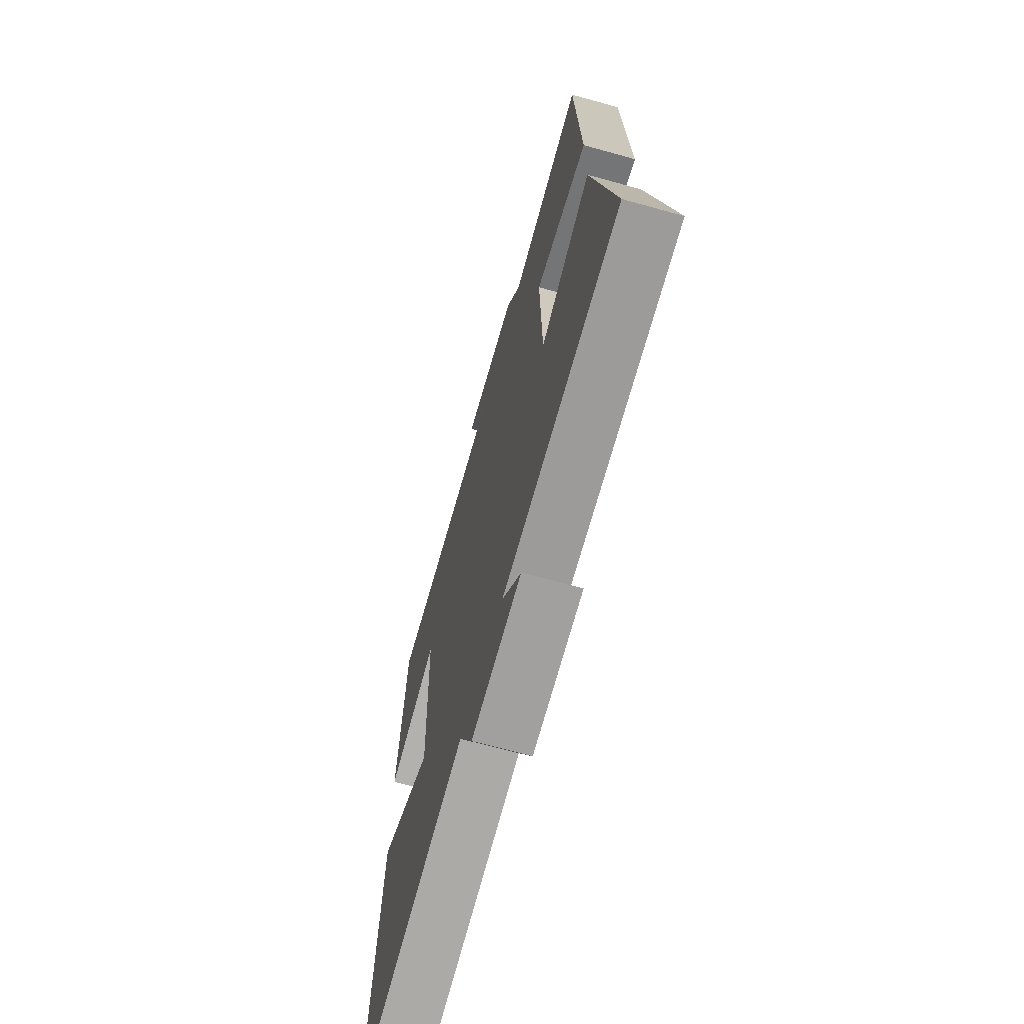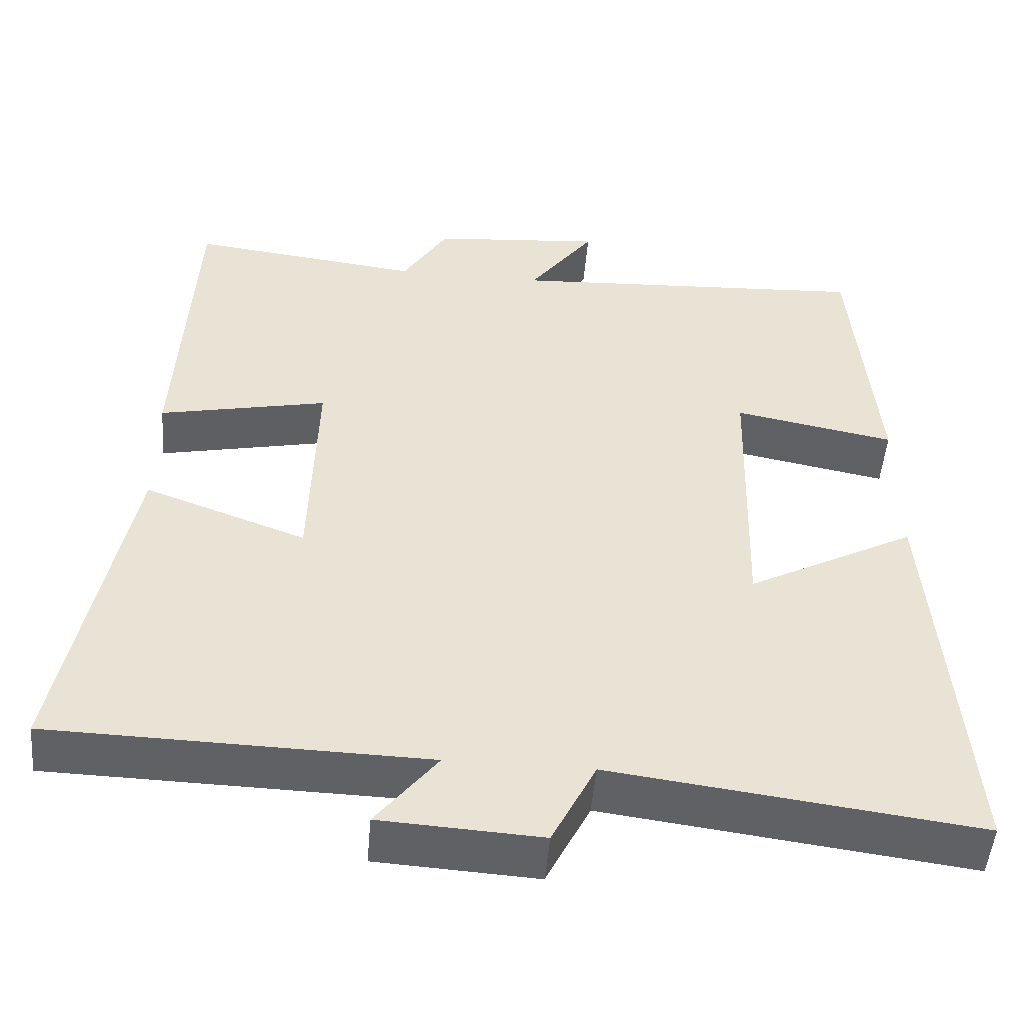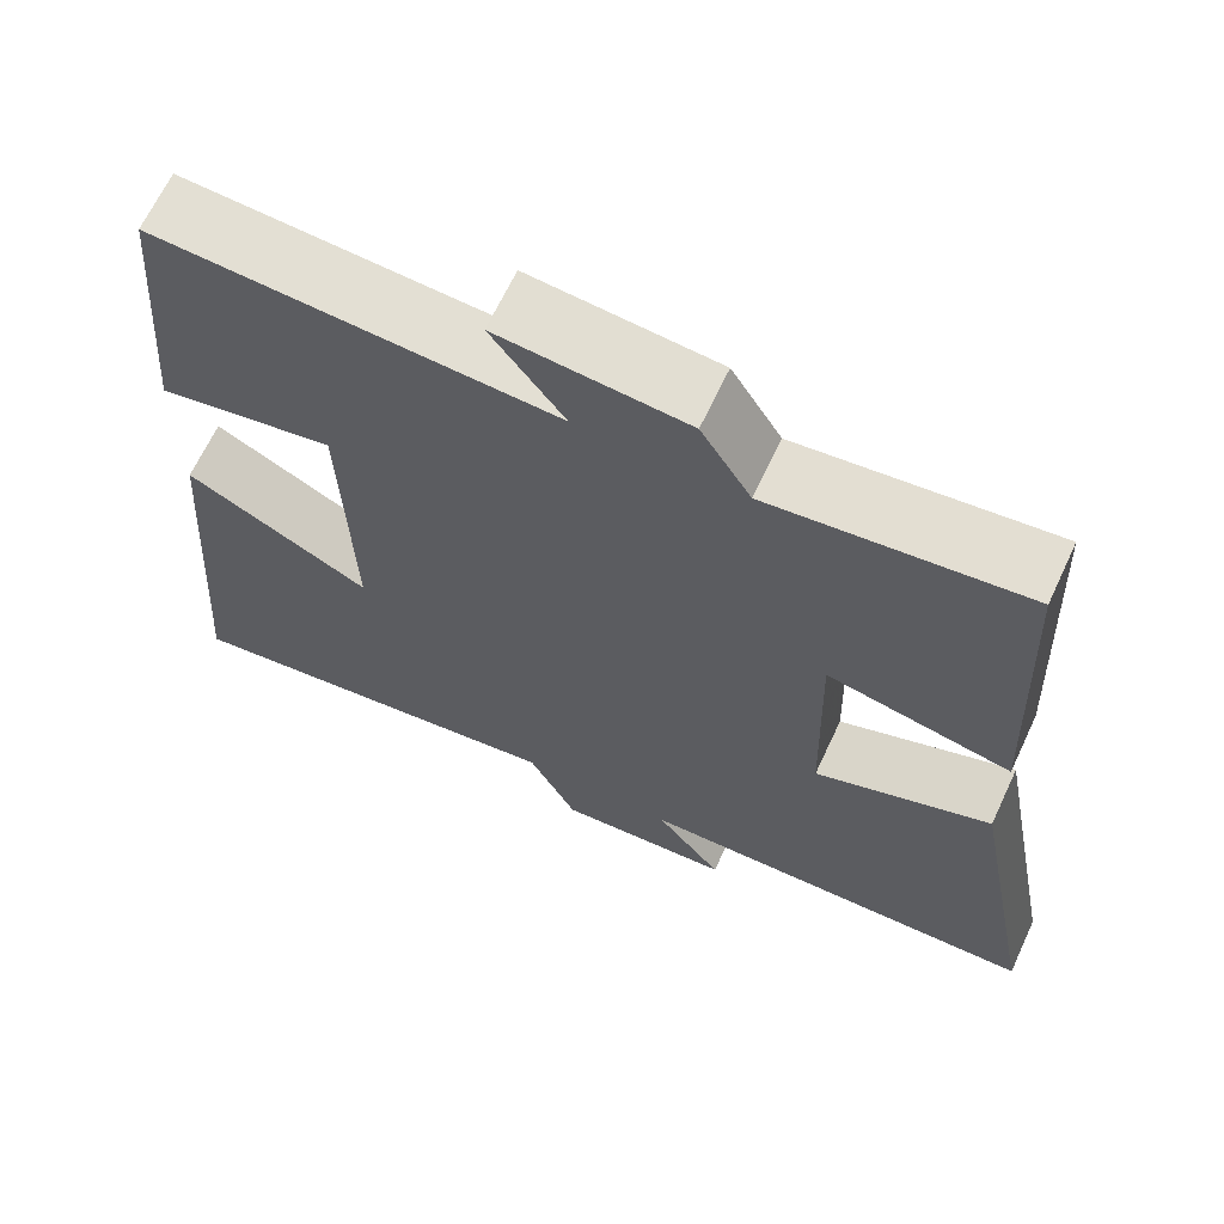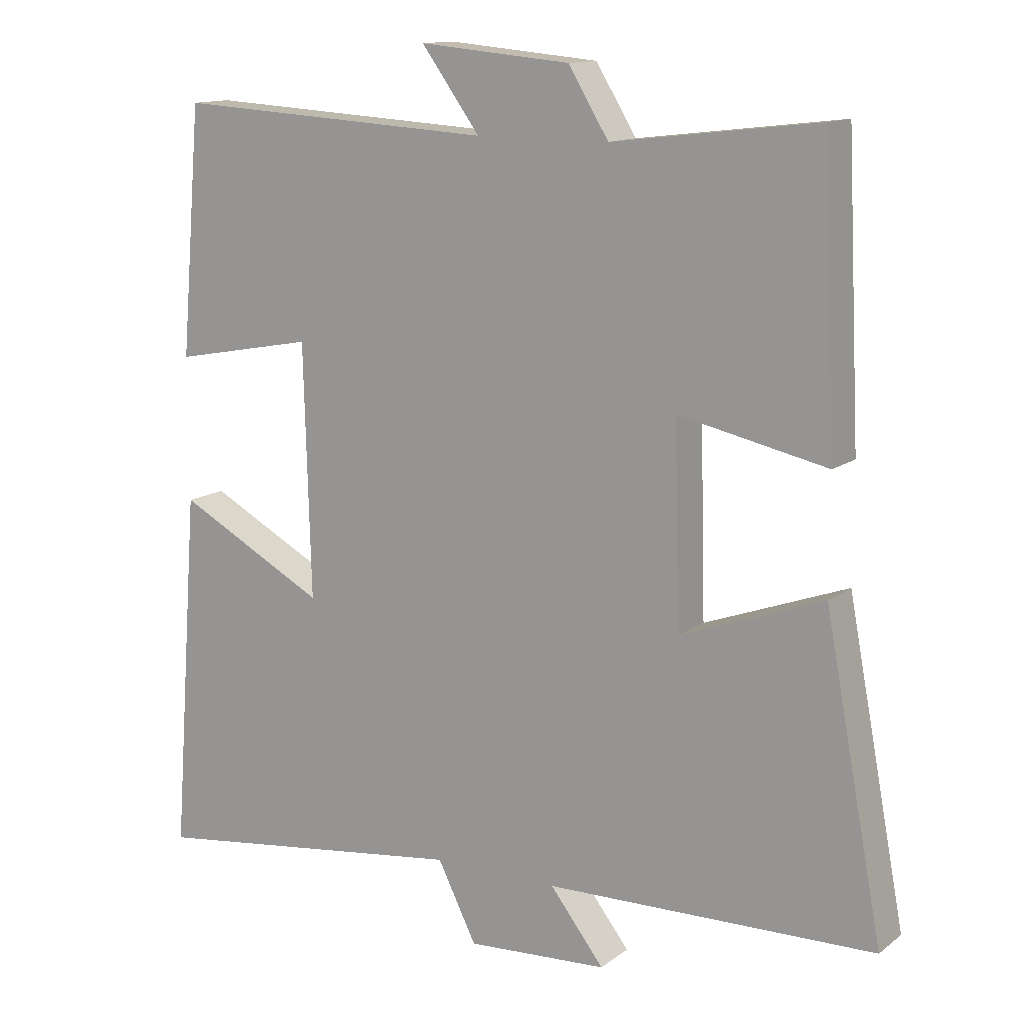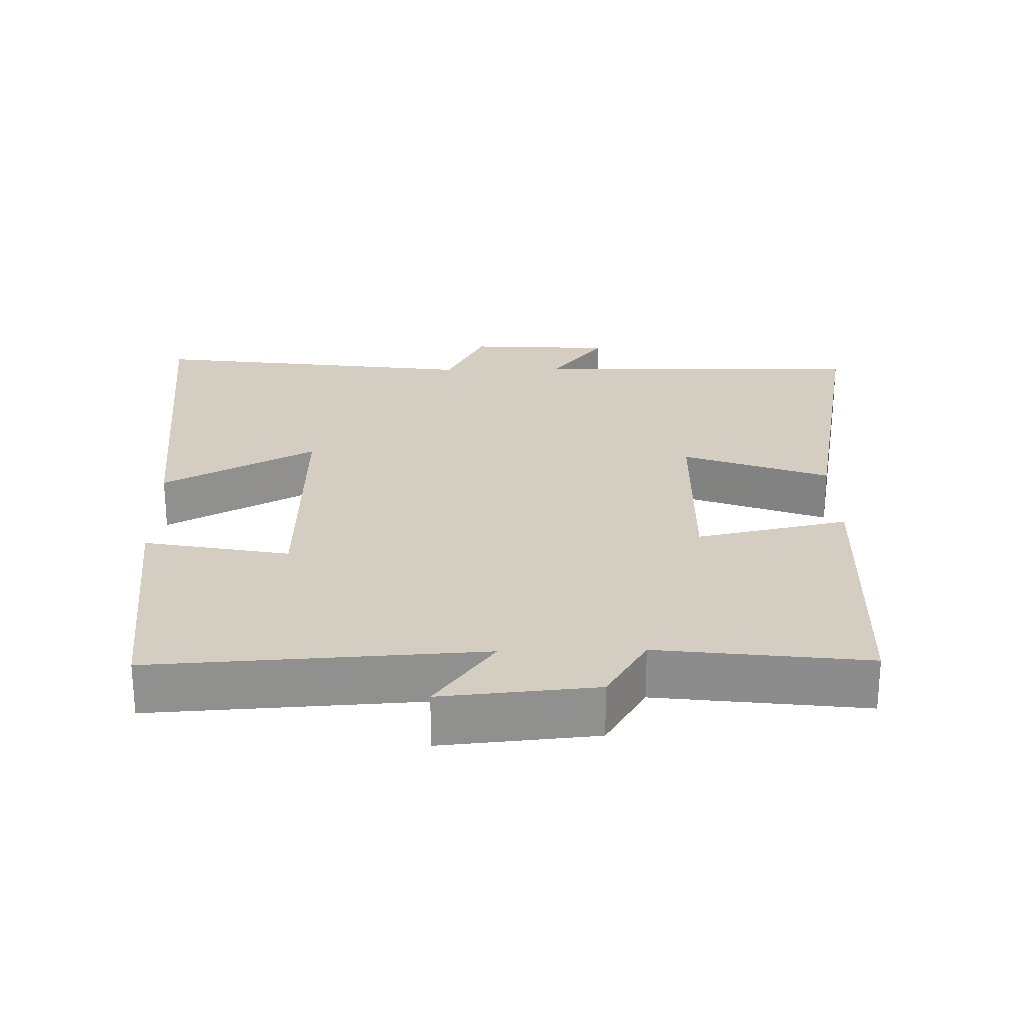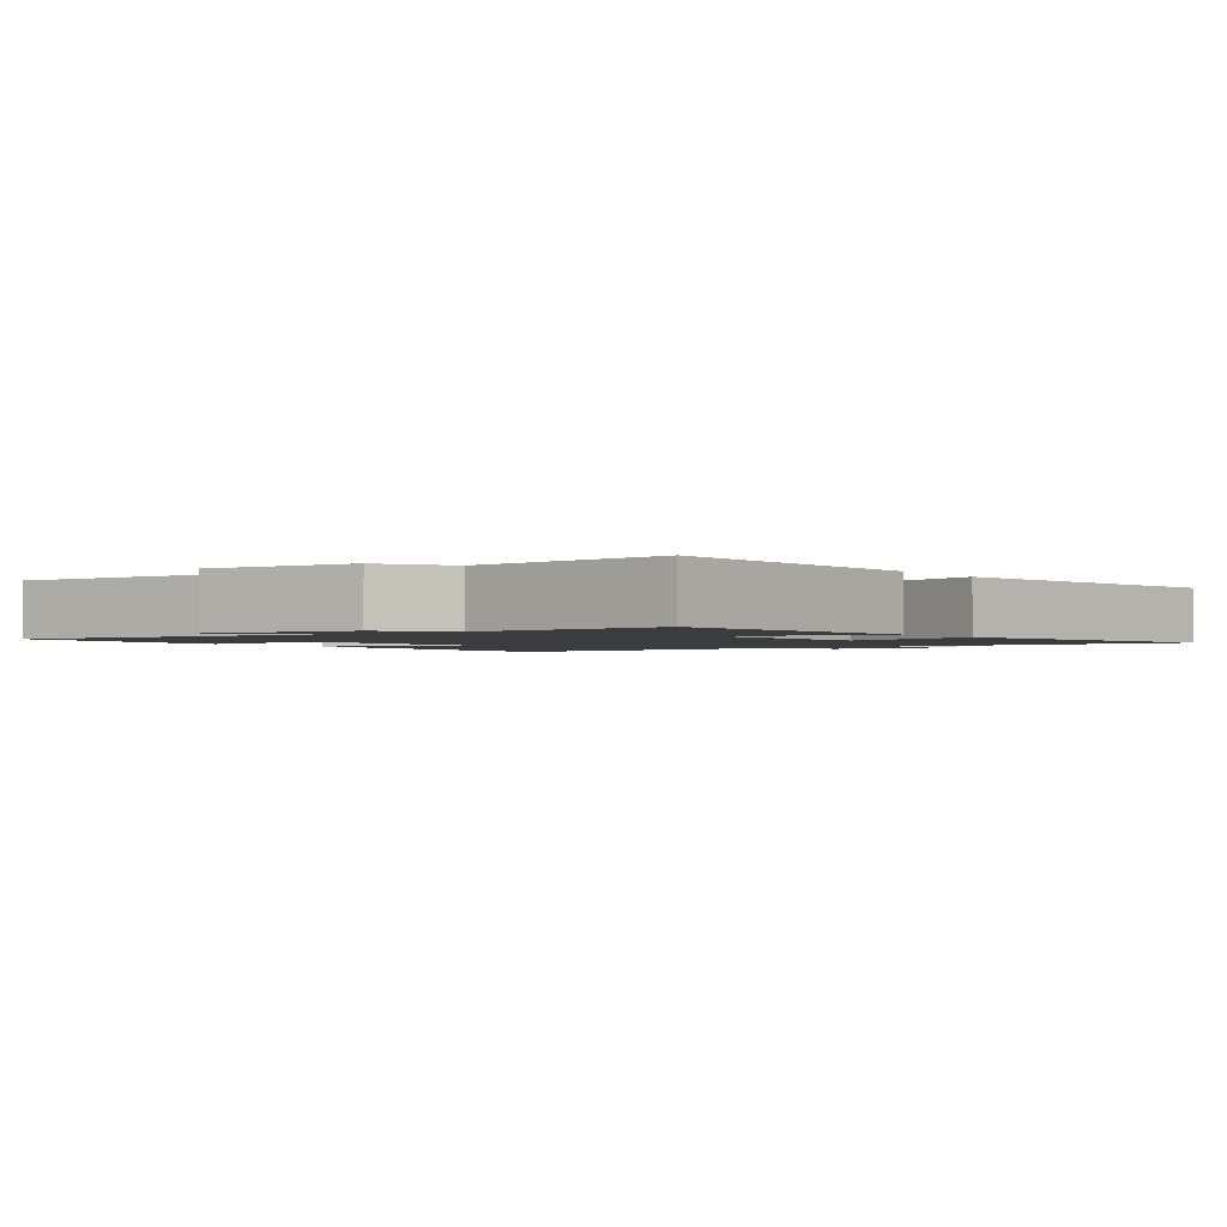
<metadata>
{"format":"obj","ext":"obj","renderer":"f3d","projection":"perspective","resolution":1024,"background":"white","views":[{"elev":-68.5,"azim":74.5,"up":"+Z"},{"elev":-50.2,"azim":175.1,"up":"+Z"},{"elev":66.4,"azim":25.1,"up":"+Z"},{"elev":13.1,"azim":31.9,"up":"+Z"},{"elev":24.9,"azim":-1.2,"up":"+Y"},{"elev":-1.8,"azim":35.5,"up":"+Y"}]}
</metadata>
<code>
v 0.48 0.07 0.535
v 0.5 0.07 0.12
v 0.286 0.07 0.166
v 0.294 0.07 -0.12
v 0.5 0.07 -0.044
v 0.584 0.07 -0.489
v 0.108 0.07 -0.5
v 0.186 0.07 -0.6
v -0.018 0.07 -0.612
v -0.074 0.07 -0.5
v -0.539 0.07 -0.56
v -0.5 0.07 -0.038
v -0.285 0.07 -0.153
v -0.295 0.07 0.209
v -0.5 0.07 0.17
v -0.47 0.07 0.527
v -0.007 0.07 0.5
v -0.091 0.07 0.615
v 0.127 0.07 0.595
v 0.185 0.07 0.5
v 0.48 0 0.535
v 0.5 0 0.12
v 0.286 0 0.166
v 0.294 0 -0.12
v 0.5 0 -0.044
v 0.584 0 -0.489
v 0.108 0 -0.5
v 0.186 0 -0.6
v -0.018 0 -0.612
v -0.074 0 -0.5
v -0.539 0 -0.56
v -0.5 0 -0.038
v -0.285 0 -0.153
v -0.295 0 0.209
v -0.5 0 0.17
v -0.47 0 0.527
v -0.007 0 0.5
v -0.091 0 0.615
v 0.127 0 0.595
v 0.185 0 0.5
f 17 18 19 20
f 14 15 16 17
f 13 14 17 20
f 10 11 12 13
f 10 13 20 1
f 7 8 9 10
f 6 7 10
f 5 6 10
f 4 5 10
f 3 4 10
f 1 2 3
f 1 3 10
f 40 39 38 37
f 37 36 35 34
f 40 37 34 33
f 33 32 31 30
f 21 40 33 30
f 30 29 28 27
f 30 27 26
f 30 26 25
f 30 25 24
f 30 24 23
f 23 22 21
f 30 23 21
f 1 21 22 2
f 2 22 23 3
f 3 23 24 4
f 4 24 25 5
f 5 25 26 6
f 6 26 27 7
f 7 27 28 8
f 8 28 29 9
f 9 29 30 10
f 10 30 31 11
f 11 31 32 12
f 12 32 33 13
f 13 33 34 14
f 14 34 35 15
f 15 35 36 16
f 16 36 37 17
f 17 37 38 18
f 18 38 39 19
f 19 39 40 20
f 20 40 21 1

</code>
